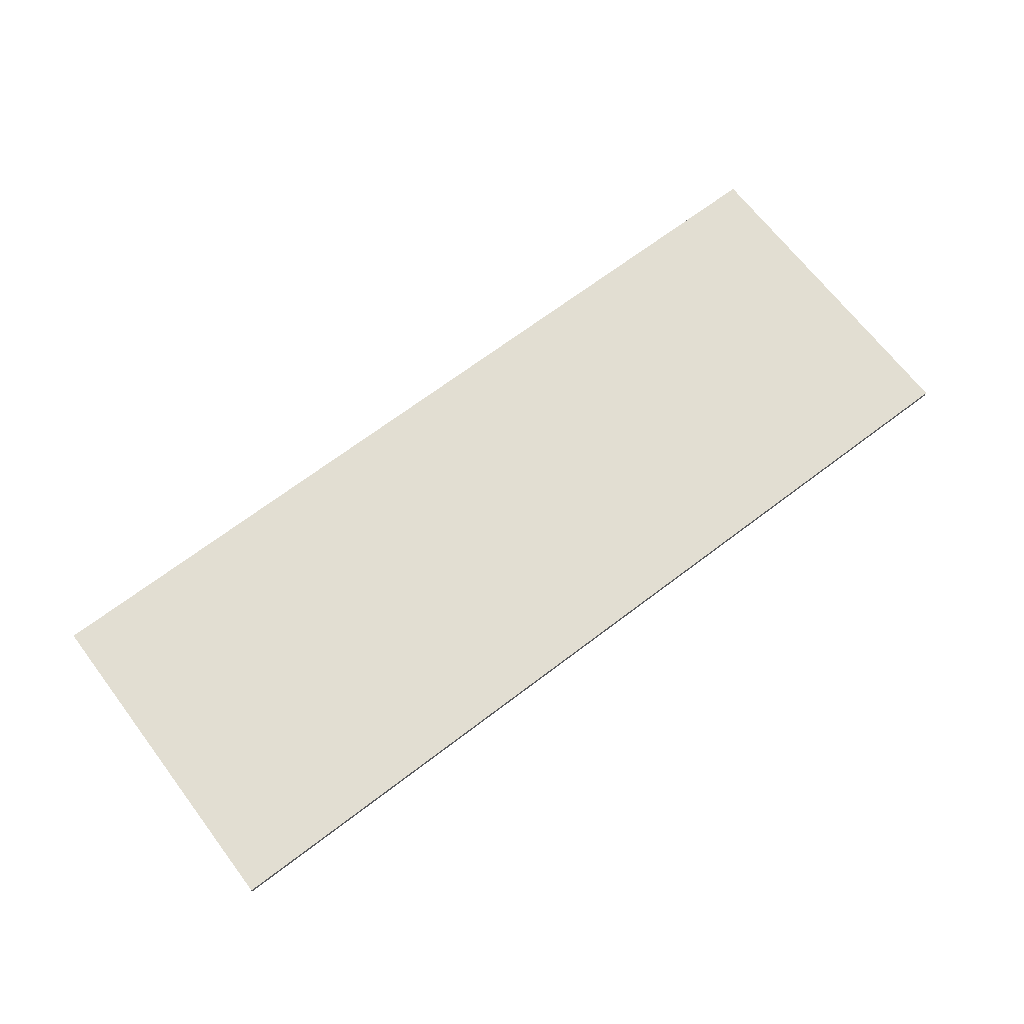
<metadata>
{"format":"obj","ext":"obj","renderer":"f3d","projection":"perspective","resolution":1024,"background":"white","views":[{"elev":68.0,"azim":142.7,"up":"+Y"}]}
</metadata>
<code>
v 0.95 0 0.35
v 0.95 0 -0.35
v -0.95 0 -0.35
v -0.95 0 0.35
v -0.95 -0.0125 0.35
v 0.95 -0.0125 0.35
v 0.95 0 0.35
v -0.95 0 0.35
v -0.95 -0.0125 -0.35
v -0.95 -0.0125 0.35
v -0.95 0 0.35
v -0.95 0 -0.35
v 0.95 -0.0125 -0.35
v -0.95 -0.0125 -0.35
v -0.95 0 -0.35
v 0.95 0 -0.35
v 0.95 -0.0125 0.35
v 0.95 -0.0125 -0.35
v 0.95 0 -0.35
v 0.95 0 0.35
v -0.824 -0.0125 0.2275
v -0.824 -0.0125 -0.22
v -0.68 -0.0125 -0.101
v -0.68 -0.0125 0.2275
v -0.68 -0.0125 -0.101
v -0.824 -0.0125 -0.22
v -0.485 -0.0125 -0.22
v -0.485 -0.0125 -0.101
v -0.568 -0.0125 0.056
v -0.568 -0.0125 -0.0315
v -0.376 -0.0125 -0.0315
v -0.376 -0.0125 0.056
v -0.3595 -0.0125 -0.1195
v -0.3435 -0.0125 -0.158
v -0.241 -0.0125 -0.094
v -0.365 -0.0125 -0.0745
v -0.2295 -0.0125 -0.114
v -0.3435 -0.0125 -0.158
v -0.317 -0.0125 -0.19
v -0.2815 -0.0125 -0.2135
v -0.246 -0.0125 -0.0655
v -0.365 -0.0125 -0.0655
v -0.365 -0.0125 -0.0745
v -0.241 -0.0125 -0.094
v -0.2105 -0.0125 -0.126
v -0.2295 -0.0125 -0.114
v -0.2815 -0.0125 -0.2135
v -0.2385 -0.0125 -0.2275
v -0.2105 -0.0125 -0.126
v -0.2385 -0.0125 -0.2275
v -0.188 -0.0125 -0.2325
v -0.184 -0.0125 -0.13
v -0.241 -0.0125 -0.094
v -0.3435 -0.0125 -0.158
v -0.2295 -0.0125 -0.114
v -0.202 -0.0125 0.0445
v -0.211 -0.0125 -0.031
v -0.2 -0.0125 -0.031
v -0.1715 -0.0125 0.047
v -0.1715 -0.0125 0.047
v -0.2 -0.0125 -0.031
v -0.1675 -0.0125 -0.0335
v -0.1495 -0.0125 0.0555
v -0.348 -0.0125 0.123
v -0.354 -0.0125 0.0815
v -0.237 -0.0125 0.0815
v -0.2325 -0.0125 0.1025
v -0.3315 -0.0125 0.1585
v -0.348 -0.0125 0.123
v -0.2325 -0.0125 0.1025
v -0.305 -0.0125 0.1885
v -0.2215 -0.0125 0.1175
v -0.2695 -0.0125 0.211
v -0.305 -0.0125 0.1885
v -0.2325 -0.0125 0.1025
v -0.202 -0.0125 0.0445
v -0.211 -0.0125 0.0445
v -0.211 -0.0125 -0.031
v -0.204 -0.0125 0.1265
v -0.1805 -0.0125 0.1295
v -0.227 -0.0125 0.224
v -0.2695 -0.0125 0.211
v -0.1775 -0.0125 0.2285
v -0.227 -0.0125 0.224
v -0.1805 -0.0125 0.1295
v -0.1305 -0.0125 0.225
v -0.2695 -0.0125 0.211
v -0.2215 -0.0125 0.1175
v -0.204 -0.0125 0.1265
v -0.1605 -0.0125 -0.1265
v -0.184 -0.0125 -0.13
v -0.188 -0.0125 -0.2325
v -0.133 -0.0125 -0.228
v -0.087 -0.0125 -0.2145
v -0.1435 -0.0125 -0.117
v -0.1605 -0.0125 -0.1265
v -0.133 -0.0125 -0.228
v -0.1325 -0.0125 -0.101
v -0.1435 -0.0125 -0.117
v -0.05 -0.0125 -0.1925
v -0.0225 -0.0125 -0.162
v -0.1495 -0.0125 0.0555
v -0.1675 -0.0125 -0.0335
v -0.146 -0.0125 -0.042
v -0.0595 -0.0125 0.0165
v -0.0595 -0.0125 0.0165
v -0.146 -0.0125 -0.042
v -0.1335 -0.0125 -0.057
v -0.03355 -0.0125 0.0015
v -0.1325 -0.0125 -0.101
v -0.0225 -0.0125 -0.162
v -0.006 -0.0125 -0.125
v -0.129 -0.0125 -0.079
v -0.015 -0.0125 -0.0195
v -0.1335 -0.0125 -0.057
v -0.129 -0.0125 -0.079
v -0.004 -0.0125 -0.047
v -0.0005 -0.0125 -0.081
v -0.004 -0.0125 -0.047
v -0.129 -0.0125 -0.079
v -0.006 -0.0125 -0.125
v -0.1435 -0.0125 -0.117
v -0.087 -0.0125 -0.2145
v -0.05 -0.0125 -0.1925
v -0.03355 -0.0125 0.0015
v -0.1335 -0.0125 -0.057
v -0.015 -0.0125 -0.0195
v -0.1365 -0.0125 0.0695
v -0.1495 -0.0125 0.0555
v -0.0595 -0.0125 0.0165
v -0.132 -0.0125 0.089
v -0.1365 -0.0125 0.0695
v -0.0595 -0.0125 0.0165
v -0.0385 -0.0125 0.0315
v -0.1445 -0.0125 0.119
v -0.0565 -0.0125 0.194
v -0.0905 -0.0125 0.213
v -0.1305 -0.0125 0.225
v -0.1445 -0.0125 0.119
v -0.132 -0.0125 0.089
v -0.0315 -0.0125 0.168
v -0.0565 -0.0125 0.194
v -0.1305 -0.0125 0.225
v -0.1805 -0.0125 0.1295
v -0.1445 -0.0125 0.119
v -0.132 -0.0125 0.089
v -0.0235 -0.0125 0.051
v -0.0145 -0.0125 0.074
v -0.0115 -0.0125 0.1014
v -0.0165 -0.0125 0.1375
v -0.0315 -0.0125 0.168
v -0.132 -0.0125 0.089
v -0.0115 -0.0125 0.1014
v -0.132 -0.0125 0.089
v -0.0385 -0.0125 0.0315
v -0.0235 -0.0125 0.051
v 0.0555 -0.0125 -0.1455
v 0.0745 -0.0125 -0.175
v 0.1625 -0.0125 -0.1055
v 0.0435 -0.0125 -0.11
v 0.0535 -0.0125 -0.0035
v 0.076 -0.0125 -0.032
v 0.167 -0.0125 0.0475
v 0.0395 -0.0125 0.0315
v 0.1785 -0.0125 0.0285
v 0.076 -0.0125 -0.032
v 0.1065 -0.0125 -0.054
v 0.143 -0.0125 -0.067
v 0.1625 -0.0125 -0.1055
v 0.0745 -0.0125 -0.175
v 0.101 -0.0125 -0.1995
v 0.1815 -0.0125 -0.1315
v 0.1815 -0.0125 -0.1315
v 0.1335 -0.0125 -0.217
v 0.1715 -0.0125 -0.2275
v 0.214 -0.0125 -0.141
v 0.214 -0.0125 -0.141
v 0.1715 -0.0125 -0.2275
v 0.215 -0.0125 -0.231
v 0.2425 -0.0125 -0.1345
v 0.186 -0.0125 -0.0715
v 0.215 -0.0125 -0.069
v 0.1965 -0.0125 0.017
v 0.143 -0.0125 -0.067
v 0.1815 -0.0125 -0.1315
v 0.101 -0.0125 -0.1995
v 0.1335 -0.0125 -0.217
v 0.0565 -0.0125 0.155
v 0.0405 -0.0125 0.117
v 0.167 -0.0125 0.096
v 0.083 -0.0125 0.1865
v 0.1635 -0.0125 0.072
v 0.0405 -0.0125 0.117
v 0.035 -0.0125 0.072
v 0.0395 -0.0125 0.0315
v 0.119 -0.0125 0.2095
v 0.083 -0.0125 0.1865
v 0.1785 -0.0125 0.1145
v 0.163 -0.0125 0.2235
v 0.167 -0.0125 0.0475
v 0.076 -0.0125 -0.032
v 0.1785 -0.0125 0.0285
v 0.0405 -0.0125 0.117
v 0.1635 -0.0125 0.072
v 0.167 -0.0125 0.096
v 0.163 -0.0125 0.2235
v 0.1785 -0.0125 0.1145
v 0.197 -0.0125 0.1265
v 0.215 -0.0125 0.228
v 0.083 -0.0125 0.1865
v 0.167 -0.0125 0.096
v 0.1785 -0.0125 0.1145
v 0.1635 -0.0125 0.072
v 0.0395 -0.0125 0.0315
v 0.167 -0.0125 0.0475
v 0.1785 -0.0125 0.0285
v 0.143 -0.0125 -0.067
v 0.1965 -0.0125 0.017
v 0.2425 -0.0125 -0.1345
v 0.215 -0.0125 -0.231
v 0.2725 -0.0125 -0.2245
v 0.3205 -0.0125 -0.204
v 0.263 -0.0125 -0.1155
v 0.2425 -0.0125 -0.1345
v 0.3205 -0.0125 -0.204
v 0.36 -0.0125 -0.17
v 0.22 -0.0125 0.013
v 0.215 -0.0125 -0.069
v 0.241 -0.0125 -0.063
v 0.264 -0.0125 -0.053
v 0.2765 -0.0125 -0.084
v 0.263 -0.0125 -0.1155
v 0.36 -0.0125 -0.17
v 0.389 -0.0125 -0.1245
v 0.283 -0.0125 -0.0395
v 0.2765 -0.0125 -0.084
v 0.4065 -0.0125 -0.0675
v 0.4125 -0.0125 -0.0005
v 0.4065 -0.0125 -0.0675
v 0.2765 -0.0125 -0.084
v 0.389 -0.0125 -0.1245
v 0.283 -0.0125 -0.0395
v 0.4125 -0.0125 -0.0005
v 0.2745 -0.0125 0.0475
v 0.2625 -0.0125 0.029
v 0.264 -0.0125 -0.053
v 0.283 -0.0125 -0.0395
v 0.244 -0.0125 0.017
v 0.22 -0.0125 0.013
v 0.2625 -0.0125 0.029
v 0.244 -0.0125 0.017
v 0.283 -0.0125 -0.0395
v 0.2205 -0.0125 0.1305
v 0.275 -0.0125 0.222
v 0.215 -0.0125 0.228
v 0.197 -0.0125 0.1265
v 0.275 -0.0125 0.222
v 0.2205 -0.0125 0.1305
v 0.2445 -0.0125 0.1265
v 0.324 -0.0125 0.2025
v 0.324 -0.0125 0.2025
v 0.2445 -0.0125 0.1265
v 0.263 -0.0125 0.1145
v 0.3625 -0.0125 0.1705
v 0.3625 -0.0125 0.1705
v 0.263 -0.0125 0.1145
v 0.2745 -0.0125 0.096
v 0.39 -0.0125 0.126
v 0.39 -0.0125 0.126
v 0.2745 -0.0125 0.096
v 0.2785 -0.0125 0.071
v 0.407 -0.0125 0.069
v 0.407 -0.0125 0.069
v 0.2785 -0.0125 0.071
v 0.2745 -0.0125 0.0475
v 0.4125 -0.0125 -0.0005
v 0.1965 -0.0125 0.017
v 0.215 -0.0125 -0.069
v 0.22 -0.0125 0.013
v 0.6485 -0.0125 -0.129
v 0.7725 -0.0125 -0.129
v 0.6515 -0.0125 -0.03
v 0.546 -0.0125 -0.03
v 0.4475 -0.0125 -0.129
v 0.6485 -0.0125 -0.129
v 0.546 -0.0125 -0.03
v 0.4475 -0.0125 -0.0235
v 0.6515 -0.0125 0.097
v 0.6515 -0.0125 0.216
v 0.4475 -0.0125 -0.0235
v 0.546 -0.0125 -0.03
v 0.6485 -0.0125 -0.129
v 0.6485 -0.0125 -0.22
v 0.7725 -0.0125 -0.22
v 0.7725 -0.0125 -0.129
v 0.7725 -0.0125 -0.129
v 0.824 -0.0125 -0.129
v 0.824 -0.0125 -0.03
v 0.7725 -0.0125 -0.03
v 0.6515 -0.0125 -0.03
v 0.7725 -0.0125 -0.129
v 0.7725 -0.0125 -0.03
v 0.6515 -0.0125 0.097
v 0.6515 -0.0125 0.097
v 0.7725 -0.0125 -0.03
v 0.7725 -0.0125 0.216
v 0.6515 -0.0125 0.216
v -0.95 -0.0125 -0.35
v -0.824 -0.0125 -0.22
v -0.824 -0.0125 0.2275
v -0.95 -0.0125 0.35
v -0.485 -0.0125 -0.22
v -0.824 -0.0125 -0.22
v -0.95 -0.0125 -0.35
v -0.2385 -0.0125 -0.2275
v -0.2815 -0.0125 -0.2135
v -0.485 -0.0125 -0.22
v -0.2385 -0.0125 -0.2275
v -0.3435 -0.0125 -0.158
v -0.485 -0.0125 -0.22
v -0.317 -0.0125 -0.19
v -0.241 -0.0125 -0.094
v -0.2295 -0.0125 -0.114
v -0.2105 -0.0125 -0.126
v -0.2 -0.0125 -0.031
v -0.317 -0.0125 -0.19
v -0.485 -0.0125 -0.22
v -0.2815 -0.0125 -0.2135
v -0.188 -0.0125 -0.2325
v -0.2385 -0.0125 -0.2275
v -0.95 -0.0125 -0.35
v 0.95 -0.0125 -0.35
v -0.3595 -0.0125 -0.1195
v -0.365 -0.0125 -0.0745
v -0.376 -0.0125 -0.0315
v -0.485 -0.0125 -0.22
v -0.365 -0.0125 -0.0655
v -0.246 -0.0125 -0.0655
v -0.354 -0.0125 0.0815
v -0.376 -0.0125 0.056
v -0.2 -0.0125 -0.031
v -0.211 -0.0125 -0.031
v -0.246 -0.0125 -0.0655
v -0.241 -0.0125 -0.094
v -0.365 -0.0125 -0.0655
v -0.376 -0.0125 0.056
v -0.376 -0.0125 -0.0315
v -0.365 -0.0125 -0.0745
v -0.246 -0.0125 -0.0655
v -0.211 -0.0125 -0.031
v -0.211 -0.0125 0.0445
v -0.354 -0.0125 0.0815
v -0.1675 -0.0125 -0.0335
v -0.184 -0.0125 -0.13
v -0.1605 -0.0125 -0.1265
v -0.129 -0.0125 -0.079
v -0.2 -0.0125 -0.031
v -0.2105 -0.0125 -0.126
v -0.184 -0.0125 -0.13
v -0.1675 -0.0125 -0.0335
v -0.087 -0.0125 -0.2145
v -0.133 -0.0125 -0.228
v 0.1335 -0.0125 -0.217
v 0.101 -0.0125 -0.1995
v -0.0225 -0.0125 -0.162
v -0.05 -0.0125 -0.1925
v 0.0745 -0.0125 -0.175
v 0.0555 -0.0125 -0.1455
v -0.006 -0.0125 -0.125
v -0.0225 -0.0125 -0.162
v 0.0555 -0.0125 -0.1455
v 0.0435 -0.0125 -0.11
v -0.05 -0.0125 -0.1925
v -0.087 -0.0125 -0.2145
v 0.101 -0.0125 -0.1995
v 0.0745 -0.0125 -0.175
v -0.133 -0.0125 -0.228
v -0.188 -0.0125 -0.2325
v 0.95 -0.0125 -0.35
v 0.1715 -0.0125 -0.2275
v -0.146 -0.0125 -0.042
v -0.1675 -0.0125 -0.0335
v -0.129 -0.0125 -0.079
v -0.1335 -0.0125 -0.057
v -0.1605 -0.0125 -0.1265
v -0.1435 -0.0125 -0.117
v -0.1325 -0.0125 -0.101
v -0.129 -0.0125 -0.079
v 0.0535 -0.0125 -0.0035
v -0.015 -0.0125 -0.0195
v -0.004 -0.0125 -0.047
v 0.076 -0.0125 -0.032
v -0.0005 -0.0125 -0.081
v -0.006 -0.0125 -0.125
v 0.0435 -0.0125 -0.11
v 0.076 -0.0125 -0.032
v -0.348 -0.0125 0.123
v -0.568 -0.0125 0.056
v -0.376 -0.0125 0.056
v -0.354 -0.0125 0.0815
v -0.568 -0.0125 0.056
v -0.348 -0.0125 0.123
v -0.3315 -0.0125 0.1585
v -0.68 -0.0125 0.2275
v -0.237 -0.0125 0.0815
v -0.211 -0.0125 0.0445
v -0.202 -0.0125 0.0445
v -0.2325 -0.0125 0.1025
v -0.204 -0.0125 0.1265
v -0.2215 -0.0125 0.1175
v -0.2325 -0.0125 0.1025
v -0.202 -0.0125 0.0445
v -0.237 -0.0125 0.0815
v -0.354 -0.0125 0.0815
v -0.211 -0.0125 0.0445
v -0.95 -0.0125 0.35
v -0.68 -0.0125 0.2275
v -0.2695 -0.0125 0.211
v -0.227 -0.0125 0.224
v -0.95 -0.0125 0.35
v -0.824 -0.0125 0.2275
v -0.68 -0.0125 0.2275
v -0.68 -0.0125 0.2275
v -0.3315 -0.0125 0.1585
v -0.305 -0.0125 0.1885
v -0.1715 -0.0125 0.047
v -0.1805 -0.0125 0.1295
v -0.204 -0.0125 0.1265
v -0.202 -0.0125 0.0445
v -0.68 -0.0125 0.2275
v -0.305 -0.0125 0.1885
v -0.2695 -0.0125 0.211
v -0.95 -0.0125 0.35
v -0.227 -0.0125 0.224
v -0.1775 -0.0125 0.2285
v 0.95 -0.0125 0.35
v -0.568 -0.0125 0.056
v -0.68 -0.0125 0.2275
v -0.68 -0.0125 -0.101
v -0.568 -0.0125 -0.0315
v -0.132 -0.0125 0.089
v -0.1805 -0.0125 0.1295
v -0.1495 -0.0125 0.0555
v -0.1365 -0.0125 0.0695
v -0.03355 -0.0125 0.0015
v 0.0395 -0.0125 0.0315
v -0.0235 -0.0125 0.051
v -0.0385 -0.0125 0.0315
v 0.035 -0.0125 0.072
v -0.0145 -0.0125 0.074
v -0.0235 -0.0125 0.051
v 0.0395 -0.0125 0.0315
v 0.0395 -0.0125 0.0315
v -0.03355 -0.0125 0.0015
v -0.015 -0.0125 -0.0195
v 0.0535 -0.0125 -0.0035
v -0.0385 -0.0125 0.0315
v -0.0595 -0.0125 0.0165
v -0.03355 -0.0125 0.0015
v -0.1805 -0.0125 0.1295
v -0.132 -0.0125 0.089
v -0.1445 -0.0125 0.119
v -0.0165 -0.0125 0.1375
v -0.0115 -0.0125 0.1014
v 0.0405 -0.0125 0.117
v 0.0565 -0.0125 0.155
v -0.0565 -0.0125 0.194
v -0.0315 -0.0125 0.168
v 0.083 -0.0125 0.1865
v 0.119 -0.0125 0.2095
v -0.0905 -0.0125 0.213
v -0.0565 -0.0125 0.194
v 0.119 -0.0125 0.2095
v 0.163 -0.0125 0.2235
v -0.0315 -0.0125 0.168
v -0.0165 -0.0125 0.1375
v 0.0565 -0.0125 0.155
v 0.083 -0.0125 0.1865
v 0.95 -0.0125 0.35
v -0.1775 -0.0125 0.2285
v -0.1305 -0.0125 0.225
v 0.163 -0.0125 0.2235
v -0.0115 -0.0125 0.1014
v -0.0145 -0.0125 0.074
v 0.035 -0.0125 0.072
v 0.0405 -0.0125 0.117
v -0.1805 -0.0125 0.1295
v -0.1715 -0.0125 0.047
v -0.1495 -0.0125 0.0555
v -0.1305 -0.0125 0.225
v -0.0905 -0.0125 0.213
v 0.163 -0.0125 0.2235
v 0.076 -0.0125 -0.032
v -0.004 -0.0125 -0.047
v -0.0005 -0.0125 -0.081
v 0.1715 -0.0125 -0.2275
v 0.95 -0.0125 -0.35
v 0.215 -0.0125 -0.231
v 0.215 -0.0125 -0.069
v 0.1815 -0.0125 -0.1315
v 0.214 -0.0125 -0.141
v 0.2425 -0.0125 -0.1345
v 0.1335 -0.0125 -0.217
v -0.133 -0.0125 -0.228
v 0.1715 -0.0125 -0.2275
v 0.1625 -0.0125 -0.1055
v 0.143 -0.0125 -0.067
v 0.1065 -0.0125 -0.054
v 0.0435 -0.0125 -0.11
v 0.076 -0.0125 -0.032
v 0.0435 -0.0125 -0.11
v 0.1065 -0.0125 -0.054
v 0.1815 -0.0125 -0.1315
v 0.215 -0.0125 -0.069
v 0.186 -0.0125 -0.0715
v 0.1625 -0.0125 -0.1055
v 0.241 -0.0125 -0.063
v 0.215 -0.0125 -0.069
v 0.263 -0.0125 -0.1155
v 0.2765 -0.0125 -0.084
v 0.143 -0.0125 -0.067
v 0.1625 -0.0125 -0.1055
v 0.186 -0.0125 -0.0715
v 0.215 -0.0125 -0.069
v 0.2425 -0.0125 -0.1345
v 0.263 -0.0125 -0.1155
v 0.6485 -0.0125 -0.22
v 0.3205 -0.0125 -0.204
v 0.2725 -0.0125 -0.2245
v 0.95 -0.0125 -0.35
v 0.4475 -0.0125 -0.129
v 0.389 -0.0125 -0.1245
v 0.36 -0.0125 -0.17
v 0.6485 -0.0125 -0.22
v 0.36 -0.0125 -0.17
v 0.3205 -0.0125 -0.204
v 0.6485 -0.0125 -0.22
v 0.7725 -0.0125 -0.22
v 0.6485 -0.0125 -0.22
v 0.95 -0.0125 -0.35
v 0.824 -0.0125 -0.129
v 0.7725 -0.0125 -0.129
v 0.7725 -0.0125 -0.22
v 0.95 -0.0125 -0.35
v 0.6485 -0.0125 -0.129
v 0.4475 -0.0125 -0.129
v 0.6485 -0.0125 -0.22
v 0.2725 -0.0125 -0.2245
v 0.215 -0.0125 -0.231
v 0.95 -0.0125 -0.35
v 0.283 -0.0125 -0.0395
v 0.264 -0.0125 -0.053
v 0.2765 -0.0125 -0.084
v 0.264 -0.0125 -0.053
v 0.241 -0.0125 -0.063
v 0.2765 -0.0125 -0.084
v 0.4065 -0.0125 -0.0675
v 0.389 -0.0125 -0.1245
v 0.4475 -0.0125 -0.129
v 0.4475 -0.0125 -0.0235
v 0.6515 -0.0125 0.097
v 0.546 -0.0125 -0.03
v 0.6515 -0.0125 -0.03
v 0.824 -0.0125 -0.03
v 0.824 -0.0125 -0.129
v 0.95 -0.0125 -0.35
v 0.95 -0.0125 0.35
v 0.1965 -0.0125 0.017
v 0.22 -0.0125 0.013
v 0.167 -0.0125 0.0475
v 0.1785 -0.0125 0.0285
v 0.2205 -0.0125 0.1305
v 0.167 -0.0125 0.096
v 0.1635 -0.0125 0.072
v 0.2785 -0.0125 0.071
v 0.1635 -0.0125 0.072
v 0.167 -0.0125 0.0475
v 0.22 -0.0125 0.013
v 0.2785 -0.0125 0.071
v 0.197 -0.0125 0.1265
v 0.1785 -0.0125 0.1145
v 0.167 -0.0125 0.096
v 0.2205 -0.0125 0.1305
v 0.95 -0.0125 0.35
v 0.163 -0.0125 0.2235
v 0.215 -0.0125 0.228
v 0.244 -0.0125 0.017
v 0.2625 -0.0125 0.029
v 0.2745 -0.0125 0.0475
v 0.2785 -0.0125 0.071
v 0.2205 -0.0125 0.1305
v 0.2785 -0.0125 0.071
v 0.2745 -0.0125 0.096
v 0.2445 -0.0125 0.1265
v 0.7725 -0.0125 0.216
v 0.7725 -0.0125 -0.03
v 0.824 -0.0125 -0.03
v 0.95 -0.0125 0.35
v 0.407 -0.0125 0.069
v 0.4125 -0.0125 -0.0005
v 0.4475 -0.0125 -0.0235
v 0.6515 -0.0125 0.216
v 0.2445 -0.0125 0.1265
v 0.2745 -0.0125 0.096
v 0.263 -0.0125 0.1145
v 0.6515 -0.0125 0.216
v 0.324 -0.0125 0.2025
v 0.3625 -0.0125 0.1705
v 0.275 -0.0125 0.222
v 0.324 -0.0125 0.2025
v 0.6515 -0.0125 0.216
v 0.95 -0.0125 0.35
v 0.6515 -0.0125 0.216
v 0.39 -0.0125 0.126
v 0.407 -0.0125 0.069
v 0.95 -0.0125 0.35
v 0.6515 -0.0125 0.216
v 0.7725 -0.0125 0.216
v 0.6515 -0.0125 0.216
v 0.3625 -0.0125 0.1705
v 0.39 -0.0125 0.126
v 0.95 -0.0125 0.35
v 0.215 -0.0125 0.228
v 0.275 -0.0125 0.222
v 0.2785 -0.0125 0.071
v 0.22 -0.0125 0.013
v 0.244 -0.0125 0.017
v 0.4125 -0.0125 -0.0005
v 0.4065 -0.0125 -0.0675
v 0.4475 -0.0125 -0.0235
v -0.568 -0.0125 -0.0315
v -0.68 -0.0125 -0.101
v -0.485 -0.0125 -0.101
v -0.376 -0.0125 -0.0315
v -0.376 -0.0125 -0.0315
v -0.485 -0.0125 -0.101
v -0.485 -0.0125 -0.22
v -0.3595 -0.0125 -0.1195
v -0.485 -0.0125 -0.22
v -0.3435 -0.0125 -0.158
g mesh61177
f 1 2 3
f 3 4 1
f 5 6 7
f 7 8 5
f 9 10 11
f 11 12 9
f 13 14 15
f 15 16 13
f 17 18 19
f 19 20 17
f 21 22 23
f 23 24 21
f 25 26 27
f 27 28 25
f 29 30 31
f 31 32 29
f 33 34 35
f 35 36 33
f 37 38 39
f 39 40 37
f 41 42 43
f 43 44 41
f 45 46 47
f 47 48 45
f 49 50 51
f 51 52 49
f 53 54 55
f 56 57 58
f 58 59 56
f 60 61 62
f 62 63 60
f 64 65 66
f 66 67 64
f 68 69 70
f 70 71 68
f 72 73 74
f 74 75 72
f 76 77 78
f 79 80 81
f 81 82 79
f 83 84 85
f 85 86 83
f 87 88 89
f 90 91 92
f 92 93 90
f 94 95 96
f 96 97 94
f 98 99 100
f 100 101 98
f 102 103 104
f 104 105 102
f 106 107 108
f 108 109 106
f 110 111 112
f 112 113 110
f 114 115 116
f 116 117 114
f 118 119 120
f 120 121 118
f 122 123 124
f 125 126 127
f 128 129 130
f 131 132 133
f 133 134 131
f 135 136 137
f 137 138 135
f 139 140 141
f 141 142 139
f 143 144 145
f 146 147 148
f 148 149 146
f 150 151 152
f 152 153 150
f 154 155 156
f 157 158 159
f 159 160 157
f 161 162 163
f 163 164 161
f 165 166 167
f 167 168 165
f 169 170 171
f 171 172 169
f 173 174 175
f 175 176 173
f 177 178 179
f 179 180 177
f 181 182 183
f 183 184 181
f 185 186 187
f 188 189 190
f 190 191 188
f 192 193 194
f 194 195 192
f 196 197 198
f 198 199 196
f 200 201 202
f 203 204 205
f 206 207 208
f 208 209 206
f 210 211 212
f 213 214 215
f 216 217 218
f 219 220 221
f 221 222 219
f 223 224 225
f 225 226 223
f 227 228 229
f 229 230 227
f 231 232 233
f 233 234 231
f 235 236 237
f 237 238 235
f 239 240 241
f 242 243 244
f 244 245 242
f 246 247 248
f 248 249 246
f 250 251 252
f 253 254 255
f 255 256 253
f 257 258 259
f 259 260 257
f 261 262 263
f 263 264 261
f 265 266 267
f 267 268 265
f 269 270 271
f 271 272 269
f 273 274 275
f 275 276 273
f 277 278 279
f 280 281 282
f 282 283 280
f 284 285 286
f 286 287 284
f 288 289 290
f 290 291 288
f 292 293 294
f 294 295 292
f 296 297 298
f 298 299 296
f 300 301 302
f 302 303 300
f 304 305 306
f 306 307 304
f 308 309 310
f 310 311 308
f 312 313 314
f 314 315 312
f 316 317 318
f 319 320 321
f 322 323 324
f 324 325 322
f 326 327 328
f 329 330 331
f 331 332 329
f 333 334 335
f 335 336 333
f 337 338 339
f 339 340 337
f 341 342 343
f 343 344 341
f 345 346 347
f 347 348 345
f 349 350 351
f 351 352 349
f 353 354 355
f 355 356 353
f 357 358 359
f 359 360 357
f 361 362 363
f 363 364 361
f 365 366 367
f 367 368 365
f 369 370 371
f 371 372 369
f 373 374 375
f 375 376 373
f 377 378 379
f 379 380 377
f 381 382 383
f 383 384 381
f 385 386 387
f 387 388 385
f 389 390 391
f 391 392 389
f 393 394 395
f 395 396 393
f 397 398 399
f 399 400 397
f 401 402 403
f 403 404 401
f 405 406 407
f 407 408 405
f 409 410 411
f 411 412 409
f 413 414 415
f 416 417 418
f 418 419 416
f 420 421 422
f 423 424 425
f 426 427 428
f 428 429 426
f 430 431 432
f 433 434 435
f 435 436 433
f 437 438 439
f 439 440 437
f 441 442 443
f 443 444 441
f 445 446 447
f 447 448 445
f 449 450 451
f 451 452 449
f 453 454 455
f 455 456 453
f 457 458 459
f 460 461 462
f 463 464 465
f 465 466 463
f 467 468 469
f 469 470 467
f 471 472 473
f 473 474 471
f 475 476 477
f 477 478 475
f 479 480 481
f 481 482 479
f 483 484 485
f 485 486 483
f 487 488 489
f 490 491 492
f 493 494 495
f 496 497 498
f 499 500 501
f 501 502 499
f 503 504 505
f 506 507 508
f 508 509 506
f 510 511 512
f 513 514 515
f 515 516 513
f 517 518 519
f 519 520 517
f 521 522 523
f 524 525 526
f 527 528 529
f 529 530 527
f 531 532 533
f 533 534 531
f 535 536 537
f 538 539 540
f 541 542 543
f 543 544 541
f 545 546 547
f 548 549 550
f 551 552 553
f 554 555 556
f 557 558 559
f 559 560 557
f 561 562 563
f 564 565 566
f 566 567 564
f 568 569 570
f 570 571 568
f 572 573 574
f 574 575 572
f 576 577 578
f 578 579 576
f 580 581 582
f 582 583 580
f 584 585 586
f 587 588 589
f 589 590 587
f 591 592 593
f 593 594 591
f 595 596 597
f 597 598 595
f 599 600 601
f 601 602 599
f 603 604 605
f 606 607 608
f 609 610 611
f 611 612 609
f 613 614 615
f 616 617 618
f 619 620 621
f 622 623 624
f 625 626 627
f 628 629 630
f 631 632 633
f 633 634 631
f 635 636 637
f 638 639 640

</code>
